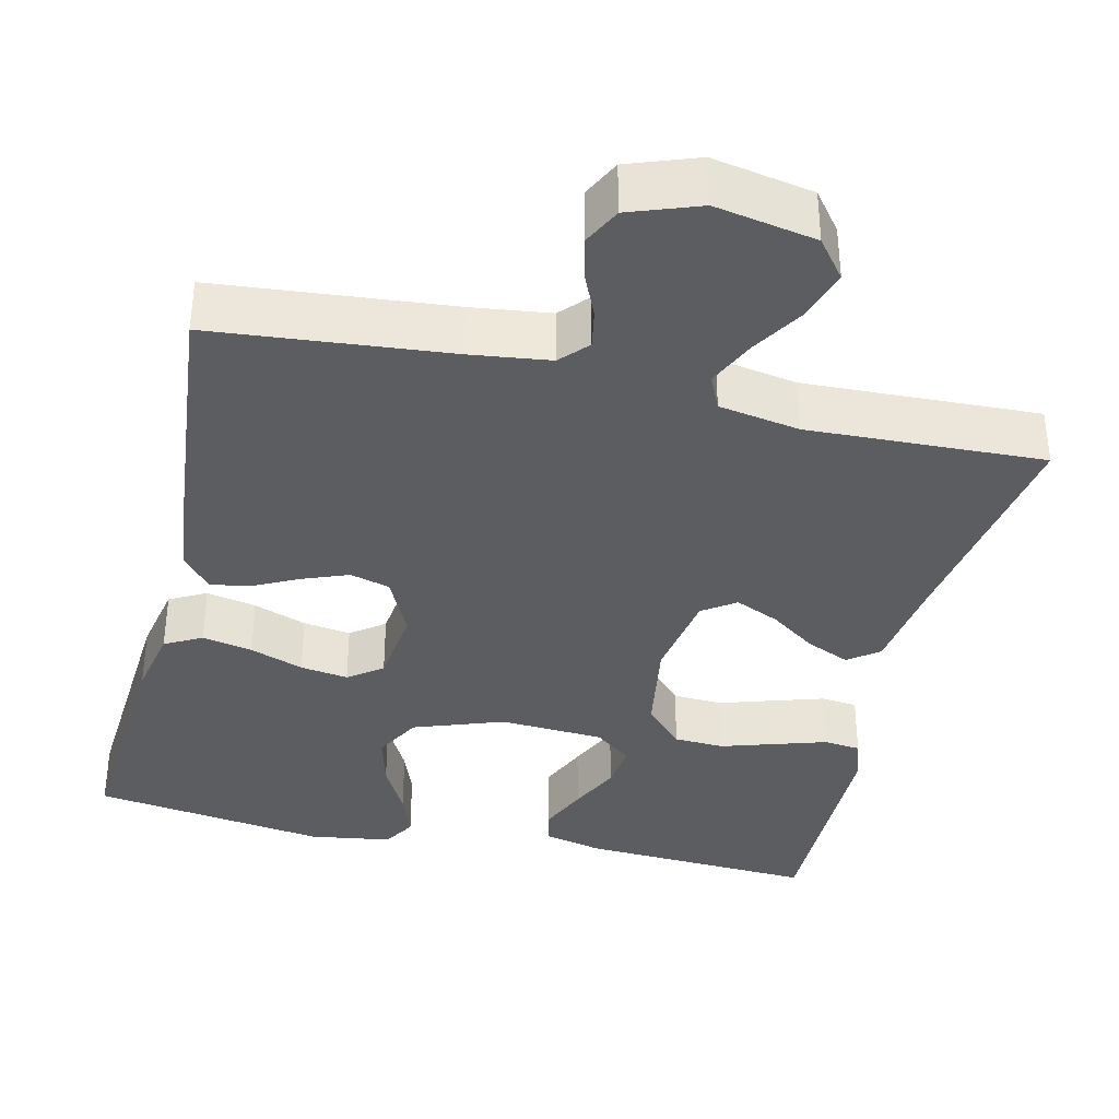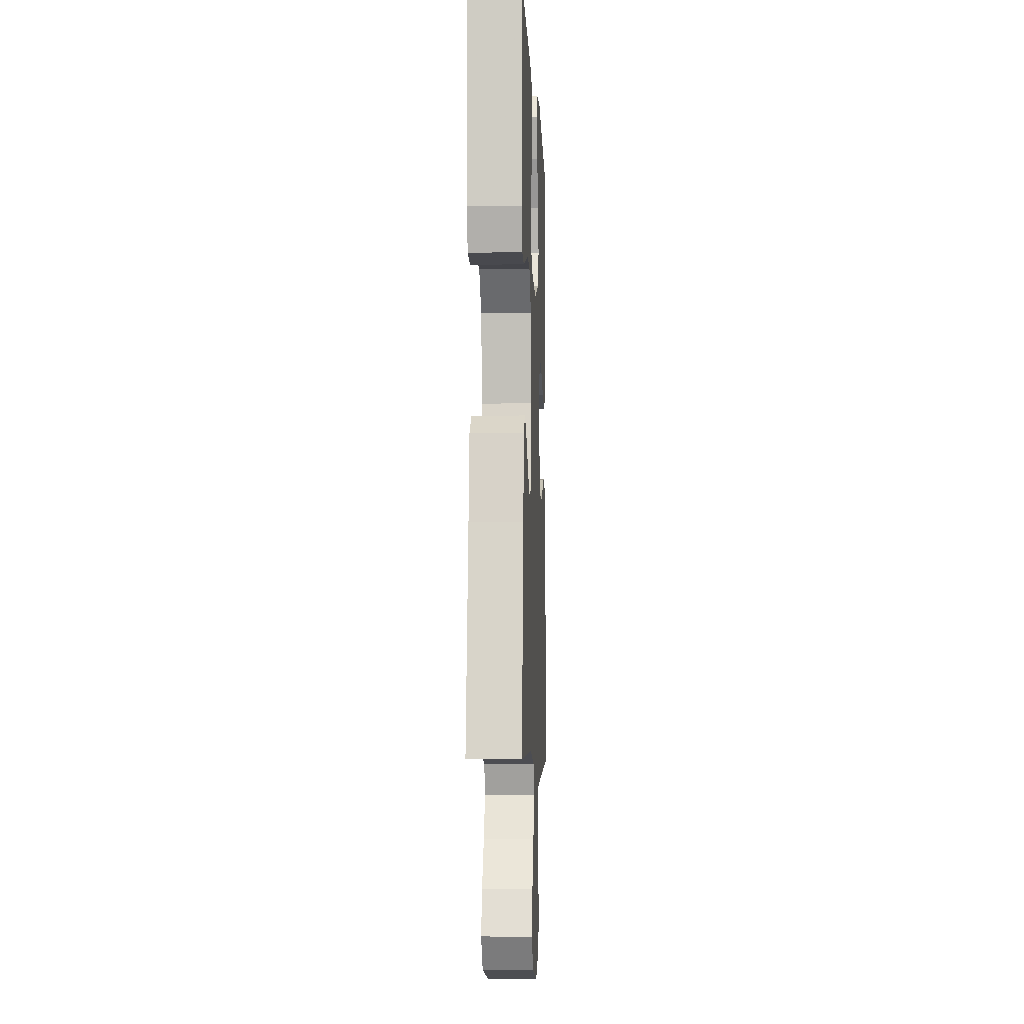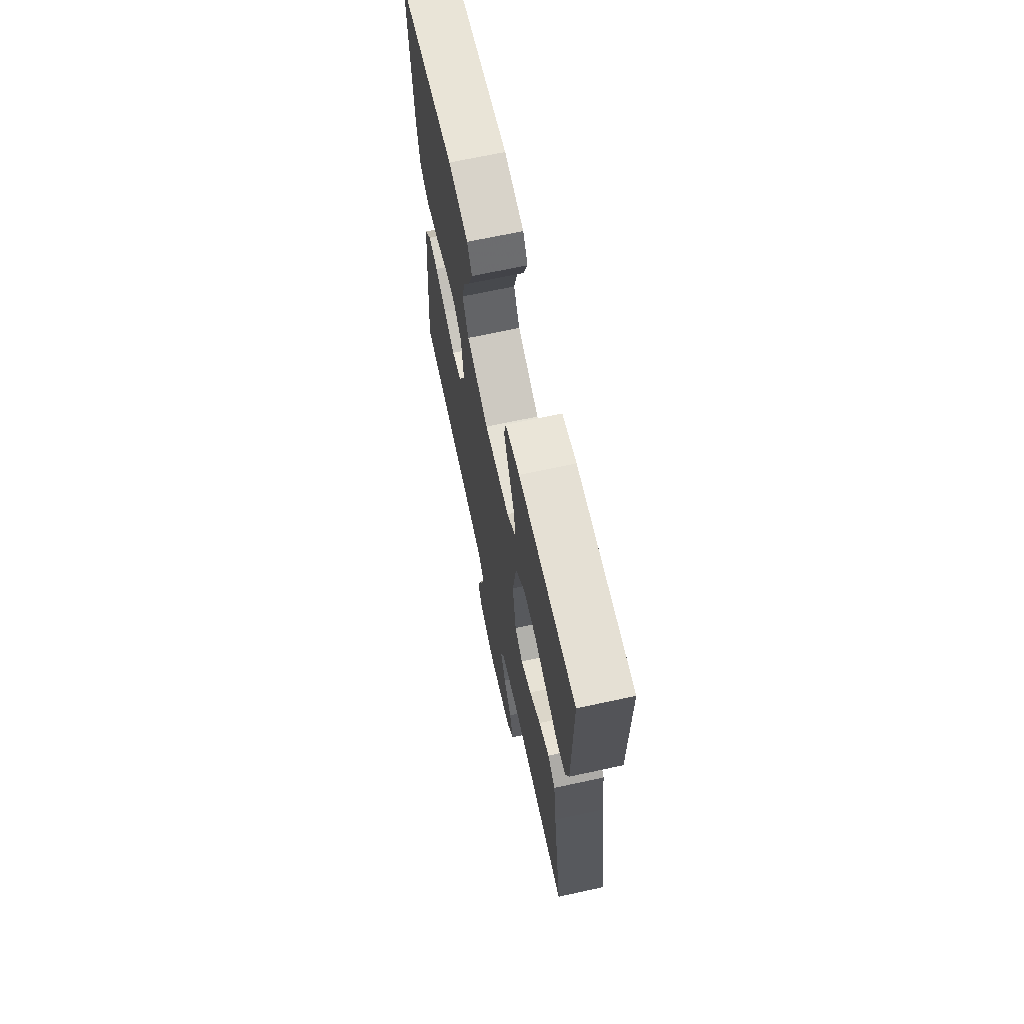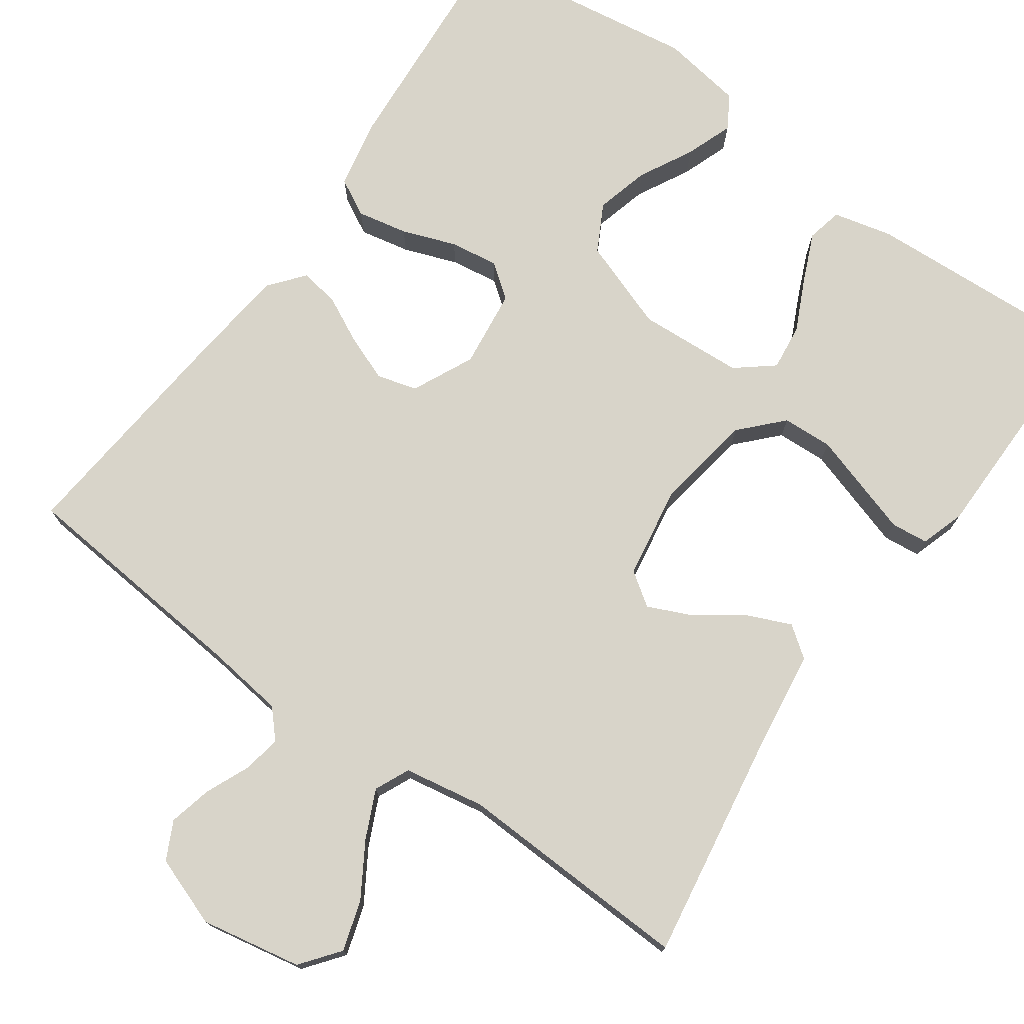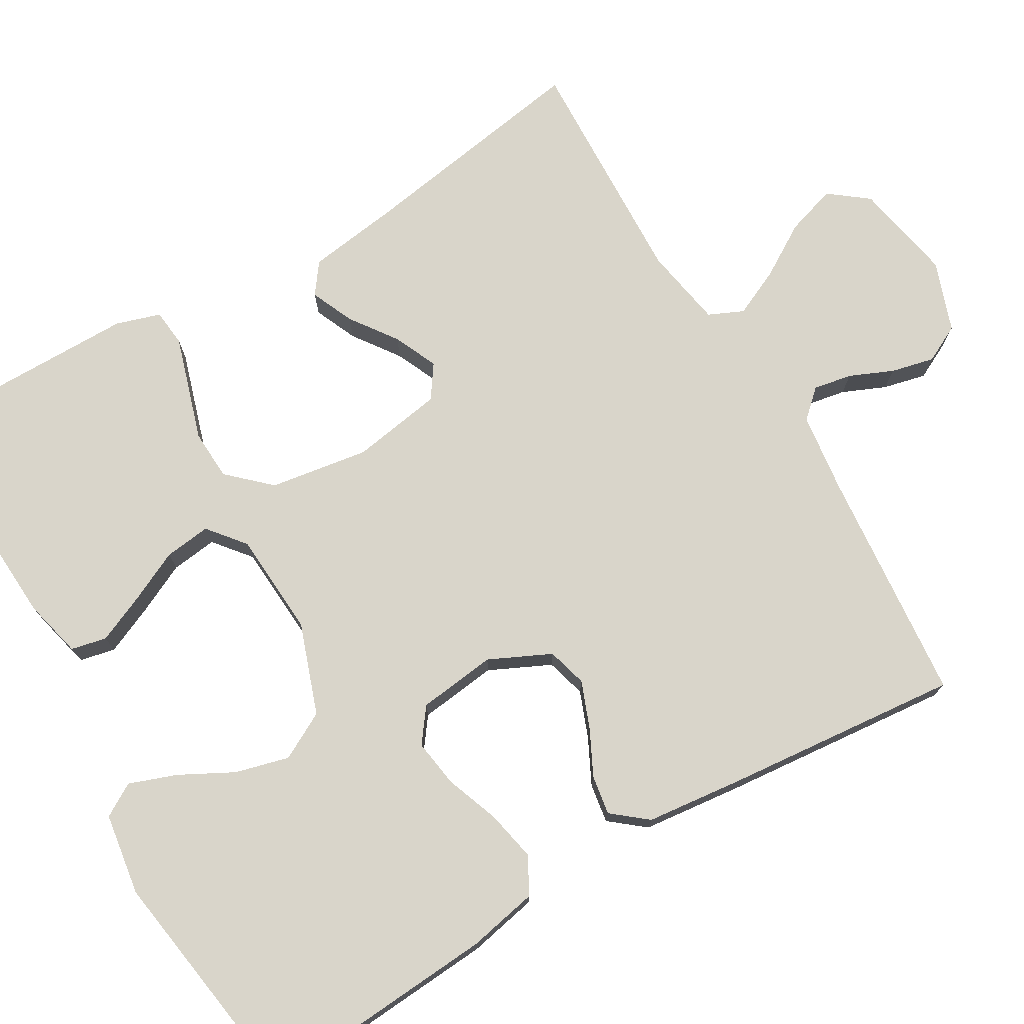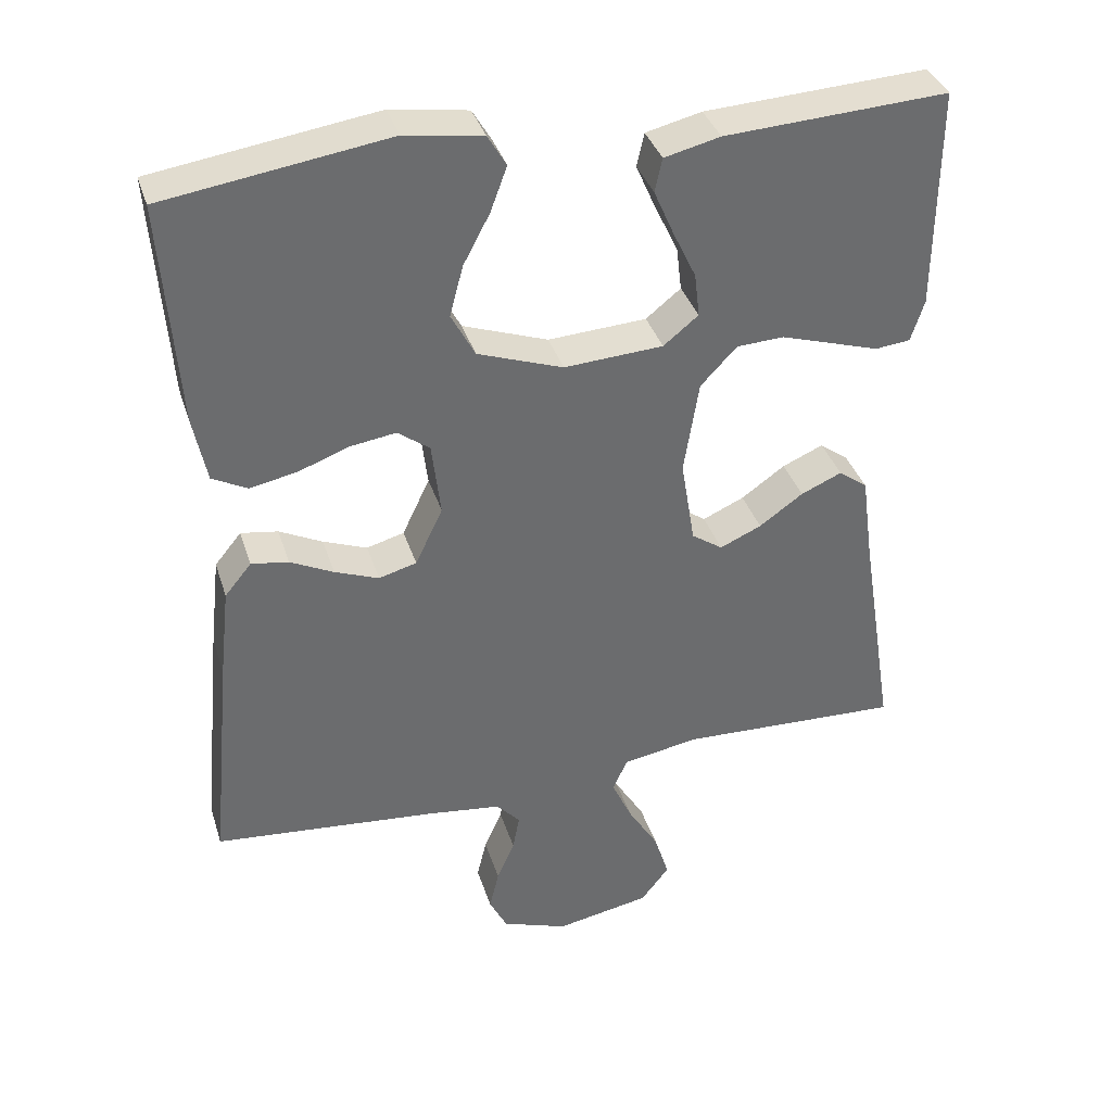
<metadata>
{"format":"obj","ext":"obj","renderer":"f3d","projection":"perspective","resolution":1024,"background":"white","views":[{"elev":-36.5,"azim":166.8,"up":"+Y"},{"elev":-6.5,"azim":-87.4,"up":"+Z"},{"elev":68.0,"azim":-102.3,"up":"+Z"},{"elev":75.1,"azim":-144.6,"up":"+Y"},{"elev":74.5,"azim":59.5,"up":"+Y"},{"elev":36.8,"azim":163.2,"up":"+Z"}]}
</metadata>
<code>
v 0.5 0.07 -0.5
v 0.2 0.07 -0.528
v 0.099 0.07 -0.541
v 0.067 0.07 -0.576
v 0.076 0.07 -0.625
v 0.1 0.07 -0.68
v 0.113 0.07 -0.735
v 0.089 0.07 -0.783
v 0 0.07 -0.815
v -0.128 0.07 -0.791
v -0.166 0.07 -0.742
v -0.146 0.07 -0.678
v -0.105 0.07 -0.611
v -0.077 0.07 -0.55
v -0.097 0.07 -0.506
v -0.2 0.07 -0.488
v -0.5 0.07 -0.5
v -0.452 0.07 -0.2
v -0.436 0.07 -0.083
v -0.397 0.07 -0.054
v -0.342 0.07 -0.078
v -0.283 0.07 -0.12
v -0.227 0.07 -0.145
v -0.185 0.07 -0.116
v -0.166 0.07 0
v -0.186 0.07 0.126
v -0.235 0.07 0.178
v -0.299 0.07 0.181
v -0.369 0.07 0.159
v -0.433 0.07 0.139
v -0.48 0.07 0.144
v -0.498 0.07 0.2
v -0.5 0.07 0.5
v -0.2 0.07 0.484
v -0.125 0.07 0.466
v -0.115 0.07 0.421
v -0.142 0.07 0.359
v -0.173 0.07 0.294
v -0.18 0.07 0.235
v -0.133 0.07 0.197
v 0 0.07 0.189
v 0.115 0.07 0.23
v 0.147 0.07 0.29
v 0.129 0.07 0.358
v 0.093 0.07 0.426
v 0.071 0.07 0.486
v 0.096 0.07 0.528
v 0.2 0.07 0.544
v 0.5 0.07 0.5
v 0.479 0.07 0.2
v 0.461 0.07 0.11
v 0.414 0.07 0.085
v 0.35 0.07 0.098
v 0.282 0.07 0.123
v 0.221 0.07 0.132
v 0.178 0.07 0.1
v 0.166 0.07 0
v 0.203 0.07 -0.078
v 0.254 0.07 -0.092
v 0.313 0.07 -0.069
v 0.371 0.07 -0.04
v 0.421 0.07 -0.032
v 0.457 0.07 -0.076
v 0.471 0.07 -0.2
v 0.5 0 -0.5
v 0.2 0 -0.528
v 0.099 0 -0.541
v 0.067 0 -0.576
v 0.076 0 -0.625
v 0.1 0 -0.68
v 0.113 0 -0.735
v 0.089 0 -0.783
v 0 0 -0.815
v -0.128 0 -0.791
v -0.166 0 -0.742
v -0.146 0 -0.678
v -0.105 0 -0.611
v -0.077 0 -0.55
v -0.097 0 -0.506
v -0.2 0 -0.488
v -0.5 0 -0.5
v -0.452 0 -0.2
v -0.436 0 -0.083
v -0.397 0 -0.054
v -0.342 0 -0.078
v -0.283 0 -0.12
v -0.227 0 -0.145
v -0.185 0 -0.116
v -0.166 0 0
v -0.186 0 0.126
v -0.235 0 0.178
v -0.299 0 0.181
v -0.369 0 0.159
v -0.433 0 0.139
v -0.48 0 0.144
v -0.498 0 0.2
v -0.5 0 0.5
v -0.2 0 0.484
v -0.125 0 0.466
v -0.115 0 0.421
v -0.142 0 0.359
v -0.173 0 0.294
v -0.18 0 0.235
v -0.133 0 0.197
v 0 0 0.189
v 0.115 0 0.23
v 0.147 0 0.29
v 0.129 0 0.358
v 0.093 0 0.426
v 0.071 0 0.486
v 0.096 0 0.528
v 0.2 0 0.544
v 0.5 0 0.5
v 0.479 0 0.2
v 0.461 0 0.11
v 0.414 0 0.085
v 0.35 0 0.098
v 0.282 0 0.123
v 0.221 0 0.132
v 0.178 0 0.1
v 0.166 0 0
v 0.203 0 -0.078
v 0.254 0 -0.092
v 0.313 0 -0.069
v 0.371 0 -0.04
v 0.421 0 -0.032
v 0.457 0 -0.076
v 0.471 0 -0.2
f 64 1 2
f 63 64 2
f 62 63 2
f 61 62 2
f 60 61 2
f 59 60 2 3
f 58 59 3 4
f 57 58 4
f 56 57 4
f 52 53 54
f 51 52 54
f 50 51 54
f 49 50 54
f 48 49 54
f 47 48 54
f 46 47 54
f 45 46 54
f 44 45 54
f 43 44 54 55
f 42 43 55 56
f 36 37 38
f 35 36 38
f 34 35 38
f 33 34 38
f 32 33 38
f 31 32 38
f 30 31 38
f 29 30 38
f 28 29 38
f 27 28 38 39
f 26 27 39 40
f 20 21 22
f 19 20 22
f 18 19 22
f 18 22 23
f 17 18 23
f 16 17 23
f 15 16 23 24
f 11 12 13
f 10 11 13
f 9 10 13
f 8 9 13
f 7 8 13
f 6 7 13
f 5 6 13
f 4 5 13 14
f 15 24 25
f 14 15 25
f 4 14 25
f 56 4 25
f 42 56 25
f 41 42 25
f 25 26 40 41
f 66 65 128
f 66 128 127
f 66 127 126
f 66 126 125
f 66 125 124
f 67 66 124 123
f 68 67 123 122
f 68 122 121
f 68 121 120
f 118 117 116
f 118 116 115
f 118 115 114
f 118 114 113
f 118 113 112
f 118 112 111
f 118 111 110
f 118 110 109
f 118 109 108
f 119 118 108 107
f 120 119 107 106
f 102 101 100
f 102 100 99
f 102 99 98
f 102 98 97
f 102 97 96
f 102 96 95
f 102 95 94
f 102 94 93
f 102 93 92
f 103 102 92 91
f 104 103 91 90
f 86 85 84
f 86 84 83
f 86 83 82
f 87 86 82
f 87 82 81
f 87 81 80
f 88 87 80 79
f 77 76 75
f 77 75 74
f 77 74 73
f 77 73 72
f 77 72 71
f 77 71 70
f 77 70 69
f 78 77 69 68
f 89 88 79
f 89 79 78
f 89 78 68
f 89 68 120
f 89 120 106
f 89 106 105
f 105 104 90 89
f 1 65 66 2
f 2 66 67 3
f 3 67 68 4
f 4 68 69 5
f 5 69 70 6
f 6 70 71 7
f 7 71 72 8
f 8 72 73 9
f 9 73 74 10
f 10 74 75 11
f 11 75 76 12
f 12 76 77 13
f 13 77 78 14
f 14 78 79 15
f 15 79 80 16
f 16 80 81 17
f 17 81 82 18
f 18 82 83 19
f 19 83 84 20
f 20 84 85 21
f 21 85 86 22
f 22 86 87 23
f 23 87 88 24
f 24 88 89 25
f 25 89 90 26
f 26 90 91 27
f 27 91 92 28
f 28 92 93 29
f 29 93 94 30
f 30 94 95 31
f 31 95 96 32
f 32 96 97 33
f 33 97 98 34
f 34 98 99 35
f 35 99 100 36
f 36 100 101 37
f 37 101 102 38
f 38 102 103 39
f 39 103 104 40
f 40 104 105 41
f 41 105 106 42
f 42 106 107 43
f 43 107 108 44
f 44 108 109 45
f 45 109 110 46
f 46 110 111 47
f 47 111 112 48
f 48 112 113 49
f 49 113 114 50
f 50 114 115 51
f 51 115 116 52
f 52 116 117 53
f 53 117 118 54
f 54 118 119 55
f 55 119 120 56
f 56 120 121 57
f 57 121 122 58
f 58 122 123 59
f 59 123 124 60
f 60 124 125 61
f 61 125 126 62
f 62 126 127 63
f 63 127 128 64
f 64 128 65 1

</code>
